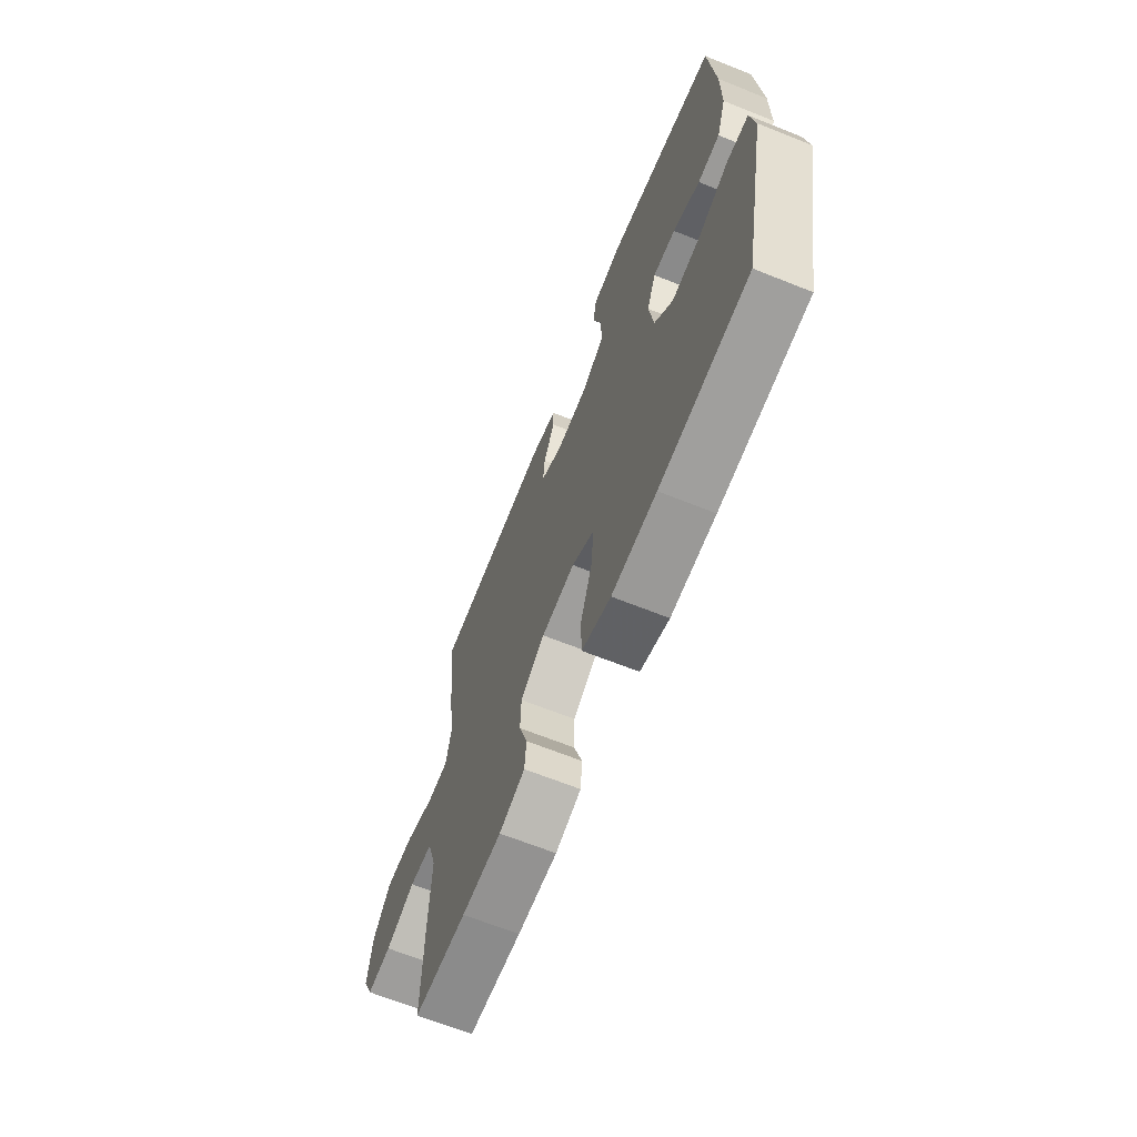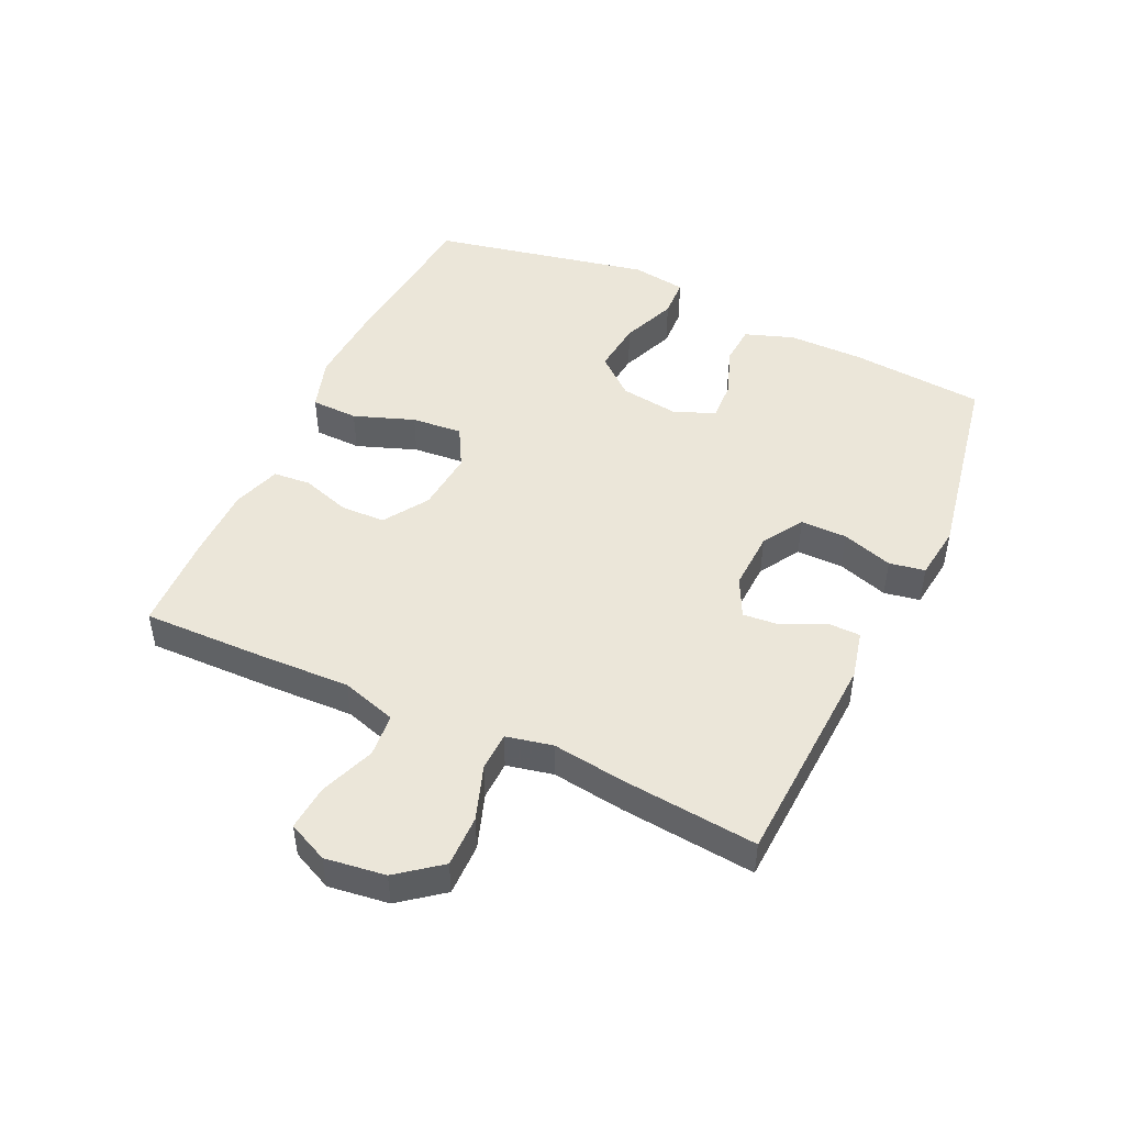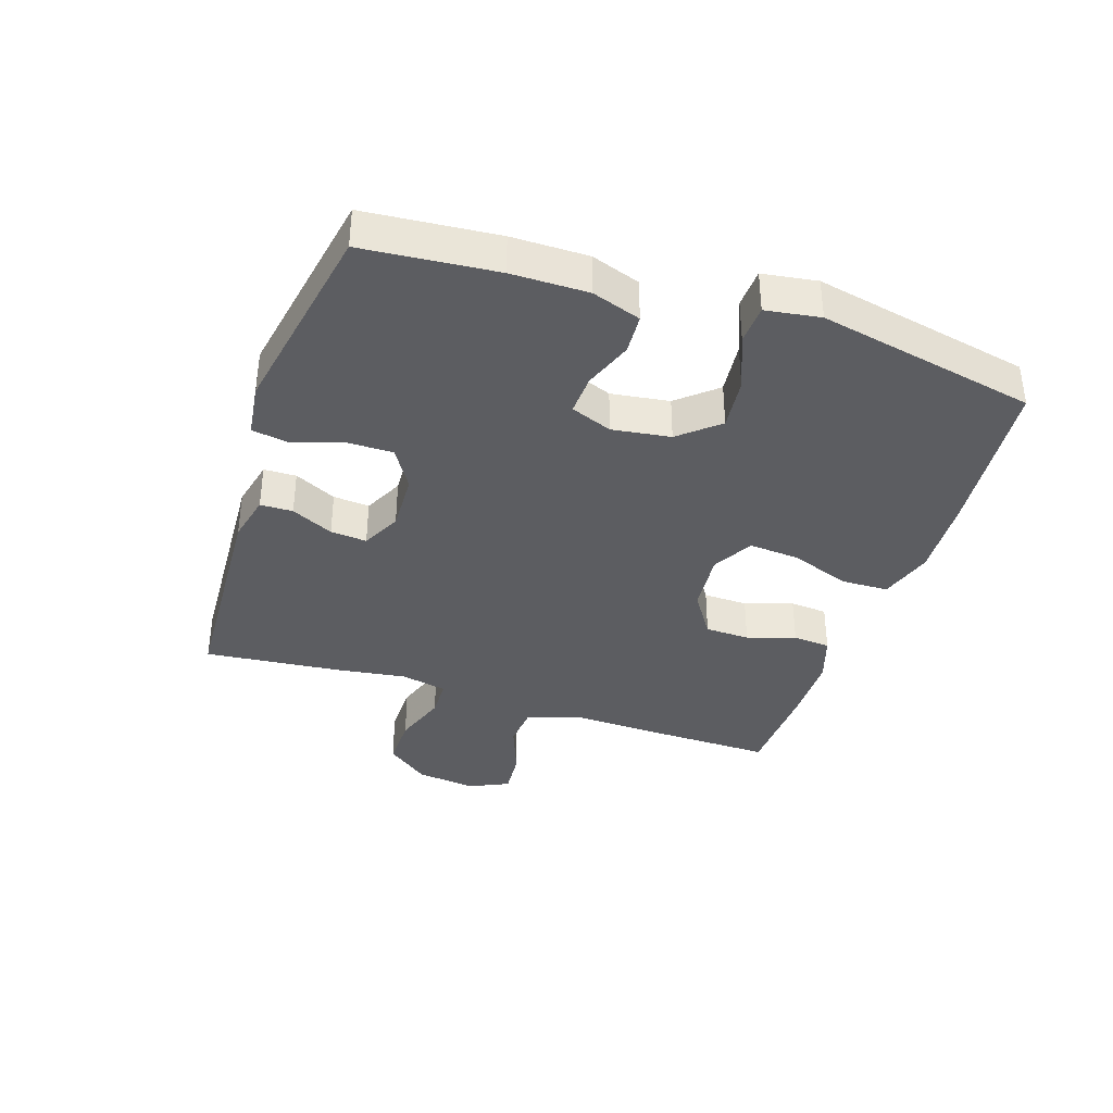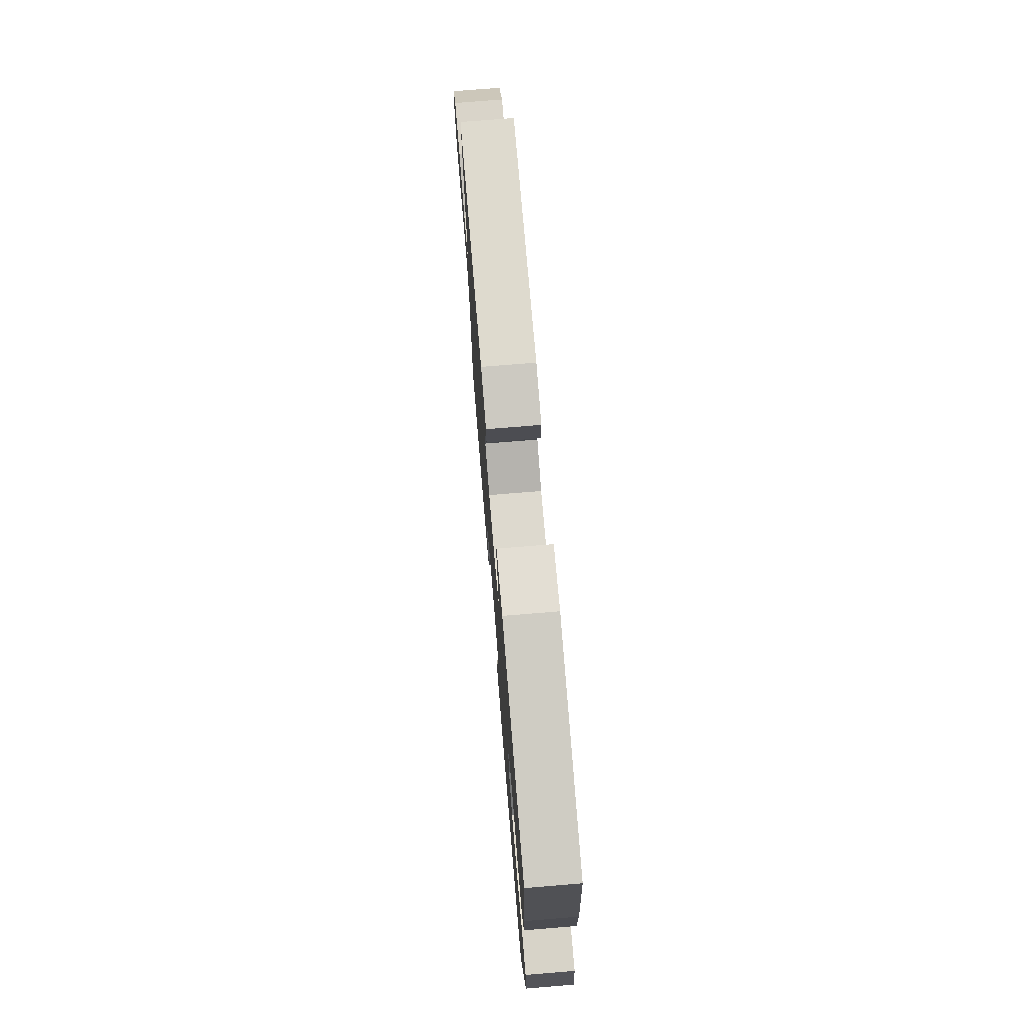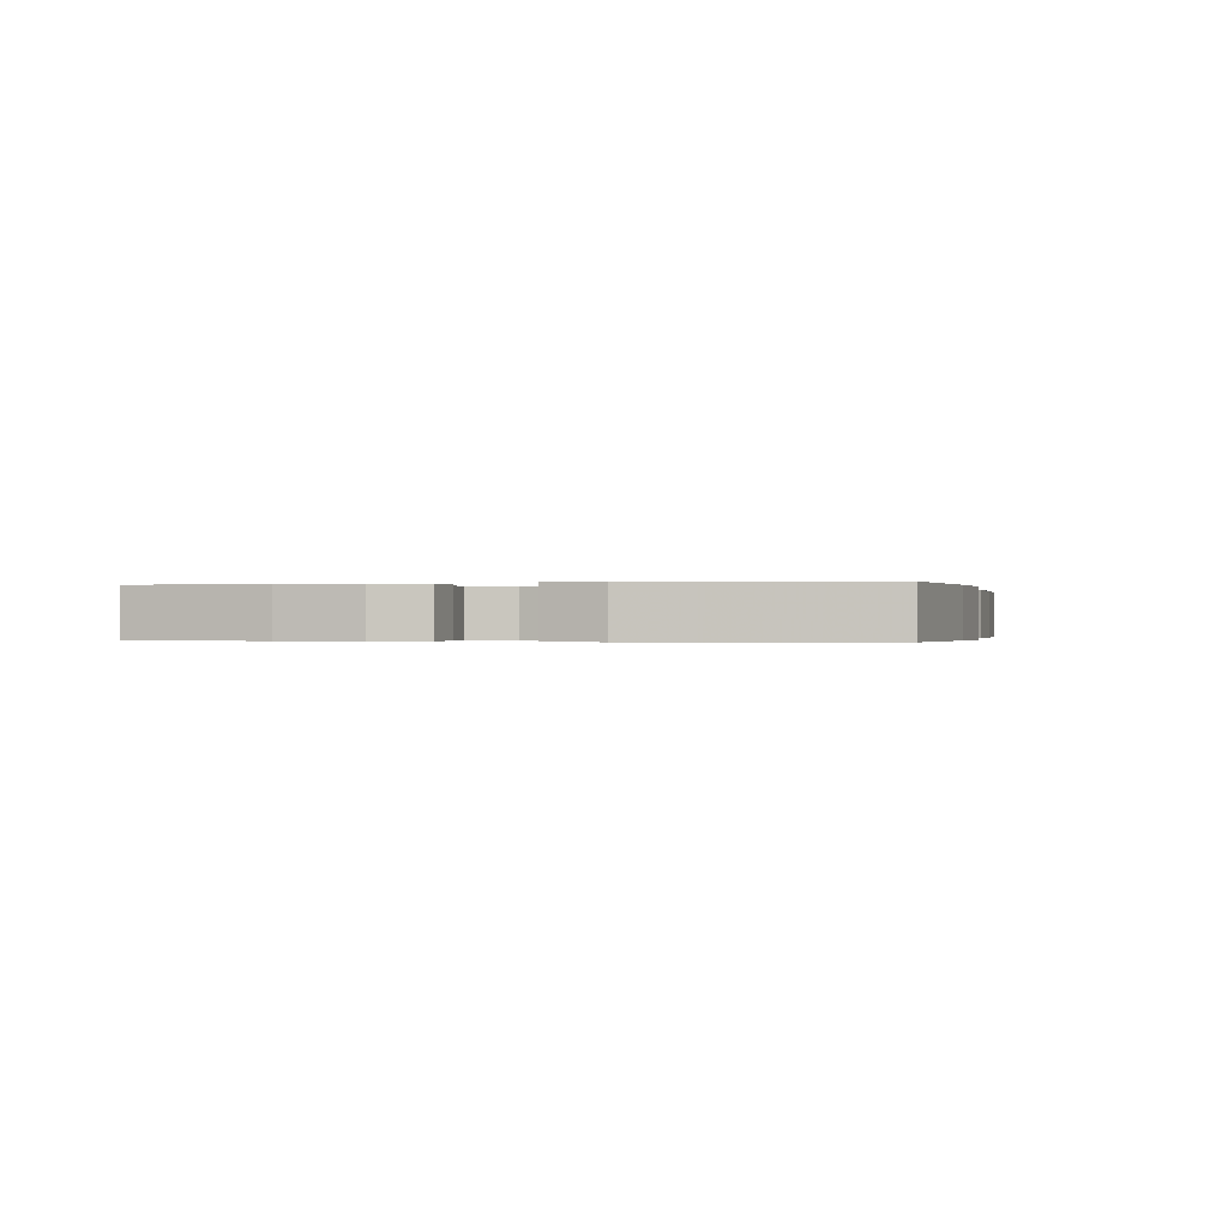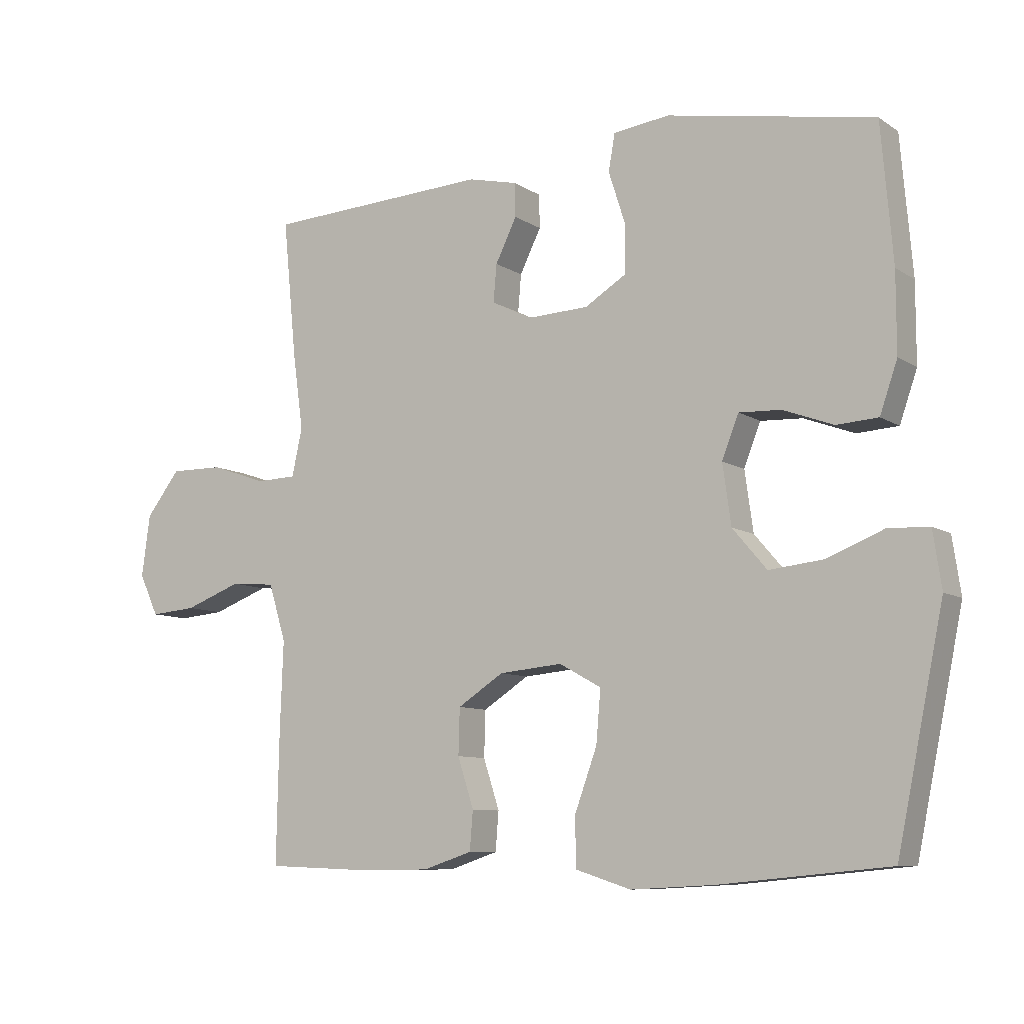
<metadata>
{"format":"obj","ext":"obj","renderer":"f3d","projection":"perspective","resolution":1024,"background":"white","views":[{"elev":-66.0,"azim":68.1,"up":"+Z"},{"elev":47.5,"azim":-65.0,"up":"+Y"},{"elev":-37.1,"azim":71.8,"up":"+Y"},{"elev":74.2,"azim":85.3,"up":"+Z"},{"elev":-0.2,"azim":104.3,"up":"+Y"},{"elev":-8.8,"azim":31.5,"up":"+Z"}]}
</metadata>
<code>
v -0.5 0.07 0.5
v -0.153 0.07 0.518
v -0.076 0.07 0.5
v -0.075 0.07 0.448
v -0.108 0.07 0.381
v -0.113 0.07 0.323
v -0.05 0.07 0.292
v 0.044 0.07 0.296
v 0.109 0.07 0.336
v 0.109 0.07 0.41
v 0.083 0.07 0.491
v 0.093 0.07 0.548
v 0.18 0.07 0.559
v 0.5 0.07 0.5
v 0.518 0.07 0.288
v 0.518 0.07 0.166
v 0.491 0.07 0.088
v 0.427 0.07 0.084
v 0.349 0.07 0.113
v 0.284 0.07 0.116
v 0.258 0.07 0.05
v 0.271 0.07 -0.043
v 0.324 0.07 -0.105
v 0.408 0.07 -0.096
v 0.496 0.07 -0.061
v 0.559 0.07 -0.064
v 0.572 0.07 -0.151
v 0.5 0.07 -0.5
v 0.24 0.07 -0.525
v 0.109 0.07 -0.532
v 0.024 0.07 -0.505
v 0.022 0.07 -0.43
v 0.057 0.07 -0.334
v 0.064 0.07 -0.253
v -0.001 0.07 -0.217
v -0.099 0.07 -0.226
v -0.17 0.07 -0.272
v -0.172 0.07 -0.343
v -0.147 0.07 -0.42
v -0.152 0.07 -0.48
v -0.228 0.07 -0.505
v -0.345 0.07 -0.506
v -0.5 0.07 -0.5
v -0.496 0.07 -0.294
v -0.491 0.07 -0.159
v -0.518 0.07 -0.071
v -0.587 0.07 -0.065
v -0.675 0.07 -0.098
v -0.747 0.07 -0.104
v -0.777 0.07 -0.04
v -0.764 0.07 0.056
v -0.711 0.07 0.124
v -0.628 0.07 0.123
v -0.541 0.07 0.093
v -0.479 0.07 0.095
v -0.463 0.07 0.169
v -0.479 0.07 0.285
v -0.5 0 0.5
v -0.153 0 0.518
v -0.076 0 0.5
v -0.075 0 0.448
v -0.108 0 0.381
v -0.113 0 0.323
v -0.05 0 0.292
v 0.044 0 0.296
v 0.109 0 0.336
v 0.109 0 0.41
v 0.083 0 0.491
v 0.093 0 0.548
v 0.18 0 0.559
v 0.5 0 0.5
v 0.518 0 0.288
v 0.518 0 0.166
v 0.491 0 0.088
v 0.427 0 0.084
v 0.349 0 0.113
v 0.284 0 0.116
v 0.258 0 0.05
v 0.271 0 -0.043
v 0.324 0 -0.105
v 0.408 0 -0.096
v 0.496 0 -0.061
v 0.559 0 -0.064
v 0.572 0 -0.151
v 0.5 0 -0.5
v 0.24 0 -0.525
v 0.109 0 -0.532
v 0.024 0 -0.505
v 0.022 0 -0.43
v 0.057 0 -0.334
v 0.064 0 -0.253
v -0.001 0 -0.217
v -0.099 0 -0.226
v -0.17 0 -0.272
v -0.172 0 -0.343
v -0.147 0 -0.42
v -0.152 0 -0.48
v -0.228 0 -0.505
v -0.345 0 -0.506
v -0.5 0 -0.5
v -0.496 0 -0.294
v -0.491 0 -0.159
v -0.518 0 -0.071
v -0.587 0 -0.065
v -0.675 0 -0.098
v -0.747 0 -0.104
v -0.777 0 -0.04
v -0.764 0 0.056
v -0.711 0 0.124
v -0.628 0 0.123
v -0.541 0 0.093
v -0.479 0 0.095
v -0.463 0 0.169
v -0.479 0 0.285
f 3 4 5
f 2 3 5
f 1 2 5
f 57 1 5
f 56 57 5
f 55 56 5 6
f 52 53 54
f 51 52 54
f 50 51 54
f 49 50 54
f 48 49 54
f 47 48 54
f 46 47 54 55
f 55 6 7
f 46 55 7
f 45 46 7
f 43 44 45
f 42 43 45
f 41 42 45
f 40 41 45
f 39 40 45
f 38 39 45
f 37 38 45
f 45 7 8
f 37 45 8
f 36 37 8
f 31 32 33
f 30 31 33
f 29 30 33
f 28 29 33
f 27 28 33
f 26 27 33
f 25 26 33
f 24 25 33
f 23 24 33 34
f 22 23 34 35
f 17 18 19
f 16 17 19
f 15 16 19
f 14 15 19
f 13 14 19
f 12 13 19
f 11 12 19
f 10 11 19
f 9 10 19 20
f 36 8 9
f 35 36 9
f 22 35 9
f 21 22 9
f 9 20 21
f 62 61 60
f 62 60 59
f 62 59 58
f 62 58 114
f 62 114 113
f 63 62 113 112
f 111 110 109
f 111 109 108
f 111 108 107
f 111 107 106
f 111 106 105
f 111 105 104
f 112 111 104 103
f 64 63 112
f 64 112 103
f 64 103 102
f 102 101 100
f 102 100 99
f 102 99 98
f 102 98 97
f 102 97 96
f 102 96 95
f 102 95 94
f 65 64 102
f 65 102 94
f 65 94 93
f 90 89 88
f 90 88 87
f 90 87 86
f 90 86 85
f 90 85 84
f 90 84 83
f 90 83 82
f 90 82 81
f 91 90 81 80
f 92 91 80 79
f 76 75 74
f 76 74 73
f 76 73 72
f 76 72 71
f 76 71 70
f 76 70 69
f 76 69 68
f 76 68 67
f 77 76 67 66
f 66 65 93
f 66 93 92
f 66 92 79
f 66 79 78
f 78 77 66
f 1 58 59 2
f 2 59 60 3
f 3 60 61 4
f 4 61 62 5
f 5 62 63 6
f 6 63 64 7
f 7 64 65 8
f 8 65 66 9
f 9 66 67 10
f 10 67 68 11
f 11 68 69 12
f 12 69 70 13
f 13 70 71 14
f 14 71 72 15
f 15 72 73 16
f 16 73 74 17
f 17 74 75 18
f 18 75 76 19
f 19 76 77 20
f 20 77 78 21
f 21 78 79 22
f 22 79 80 23
f 23 80 81 24
f 24 81 82 25
f 25 82 83 26
f 26 83 84 27
f 27 84 85 28
f 28 85 86 29
f 29 86 87 30
f 30 87 88 31
f 31 88 89 32
f 32 89 90 33
f 33 90 91 34
f 34 91 92 35
f 35 92 93 36
f 36 93 94 37
f 37 94 95 38
f 38 95 96 39
f 39 96 97 40
f 40 97 98 41
f 41 98 99 42
f 42 99 100 43
f 43 100 101 44
f 44 101 102 45
f 45 102 103 46
f 46 103 104 47
f 47 104 105 48
f 48 105 106 49
f 49 106 107 50
f 50 107 108 51
f 51 108 109 52
f 52 109 110 53
f 53 110 111 54
f 54 111 112 55
f 55 112 113 56
f 56 113 114 57
f 57 114 58 1

</code>
